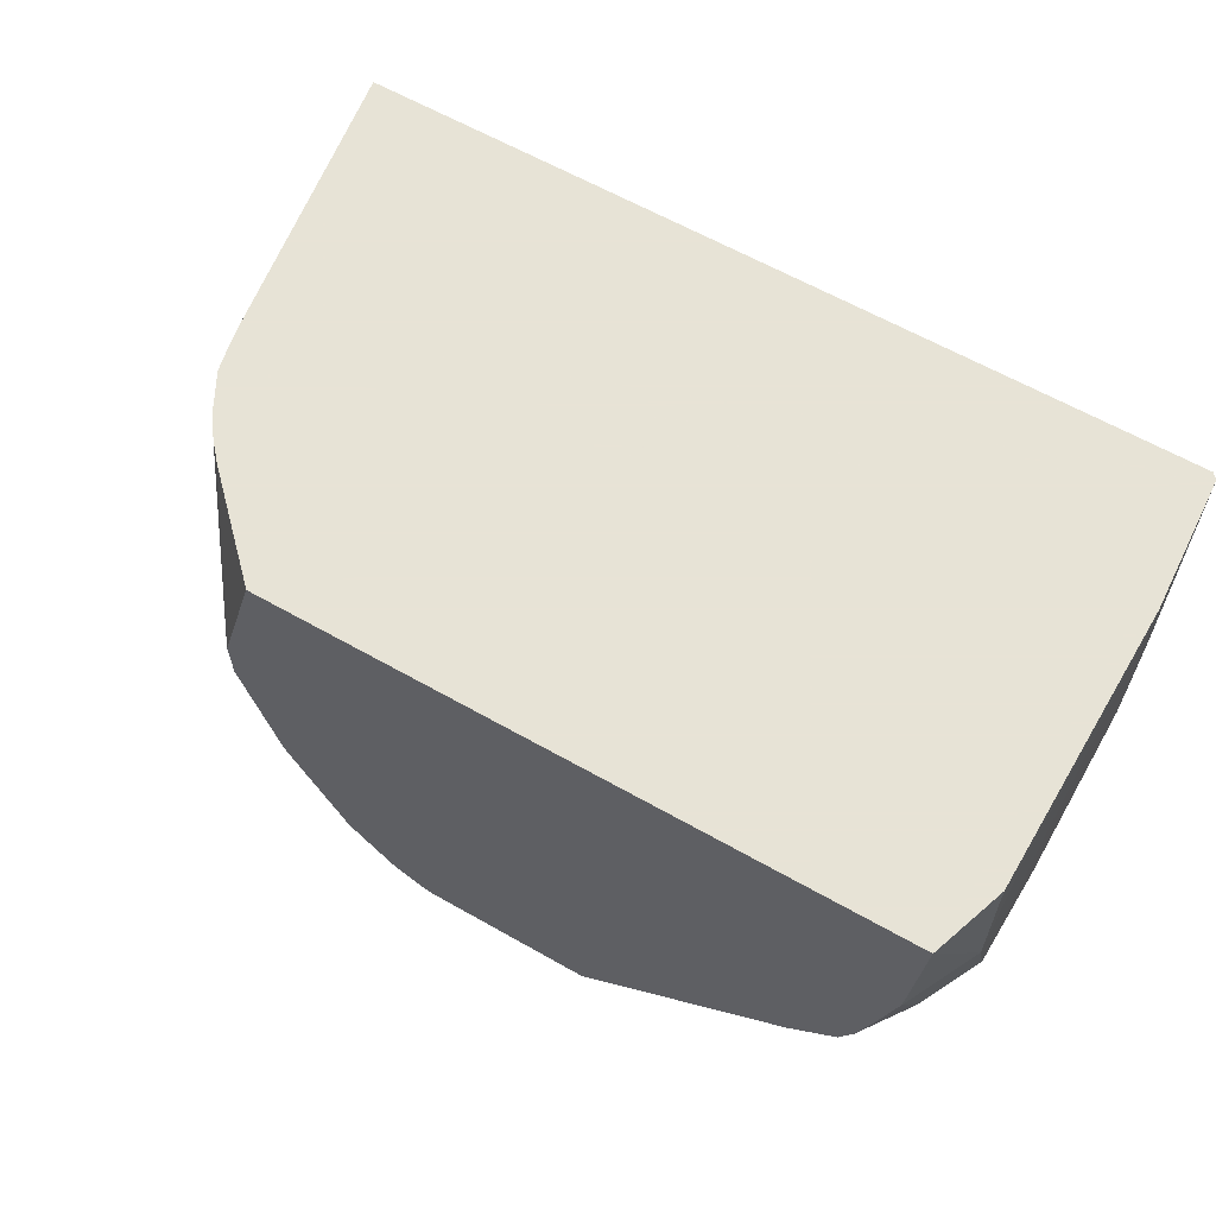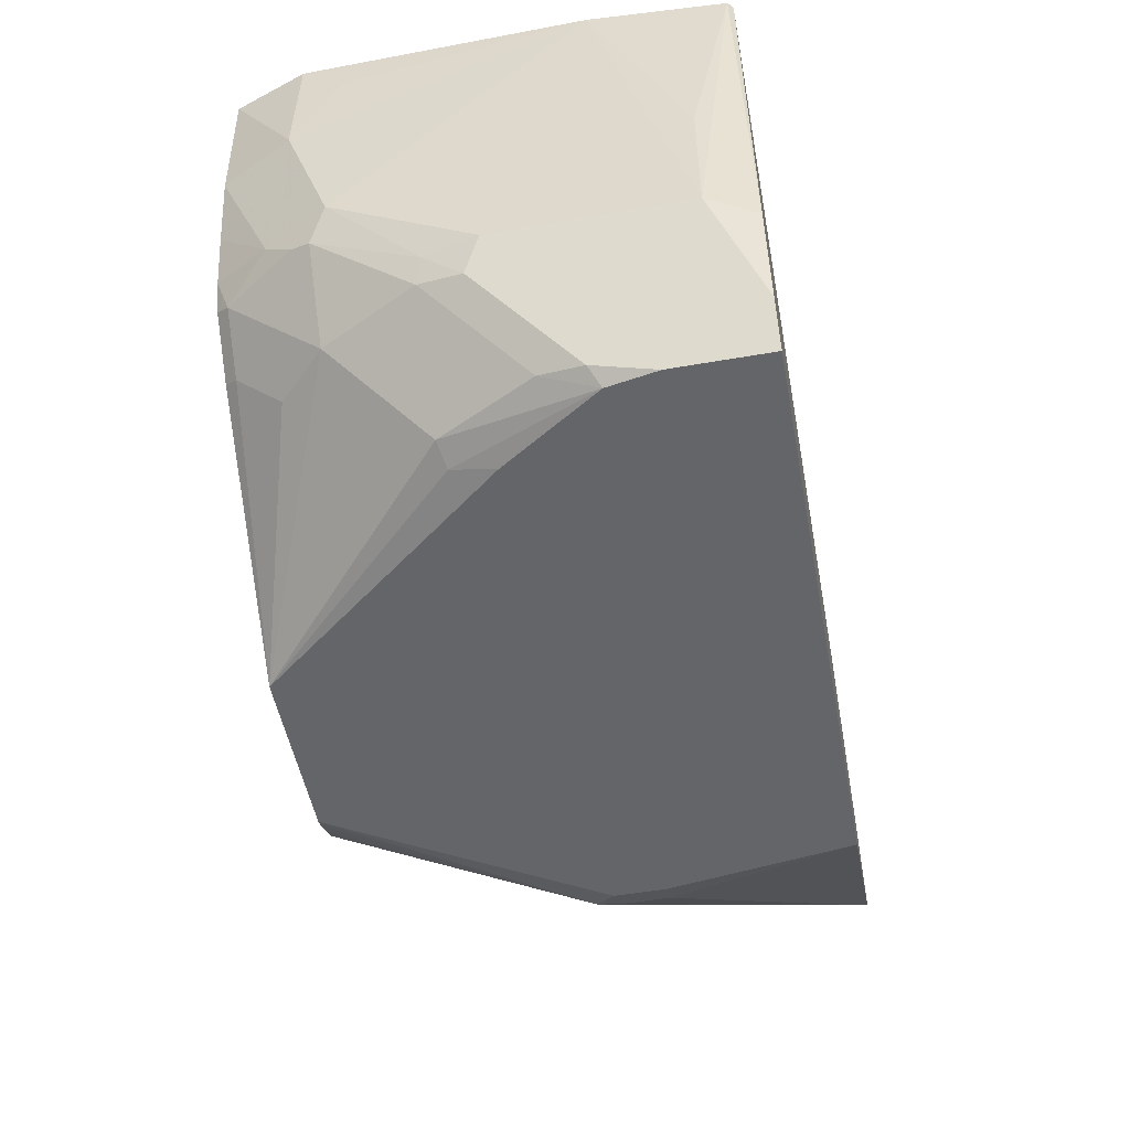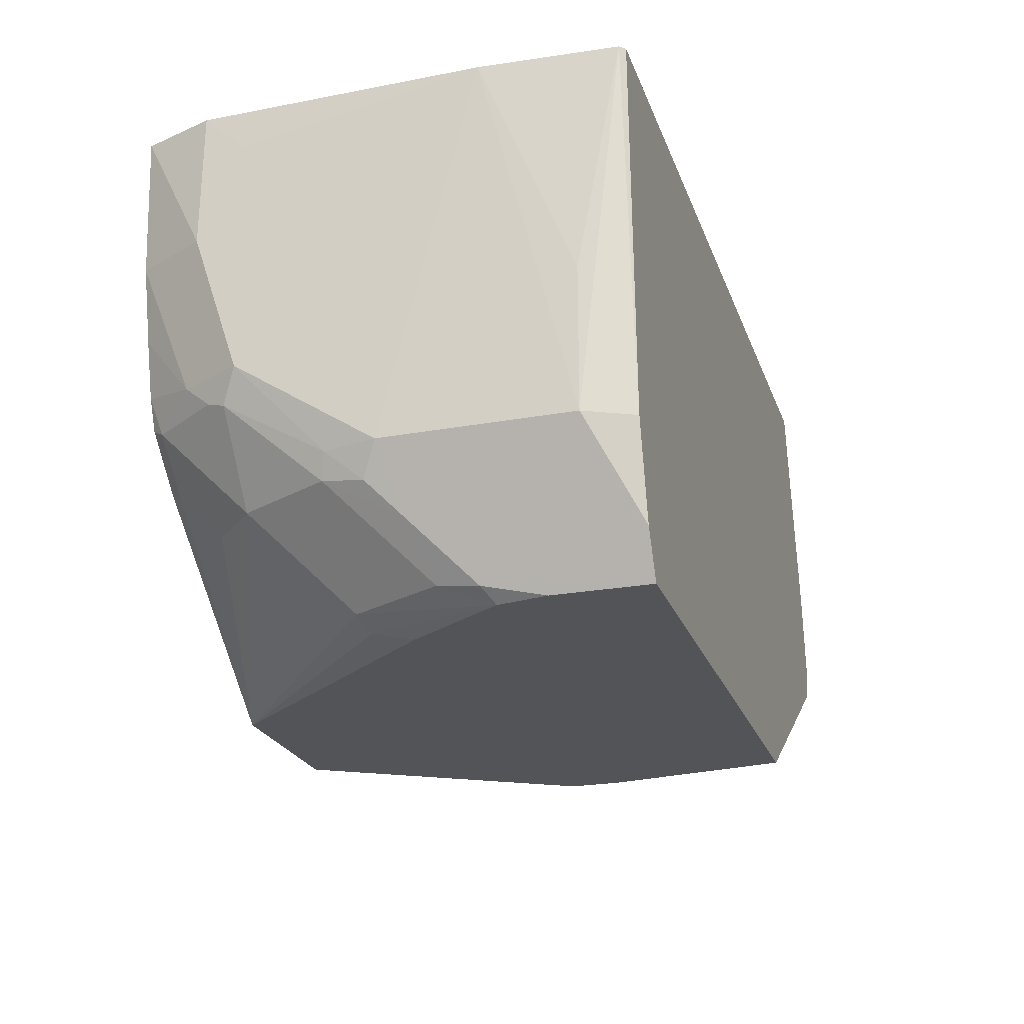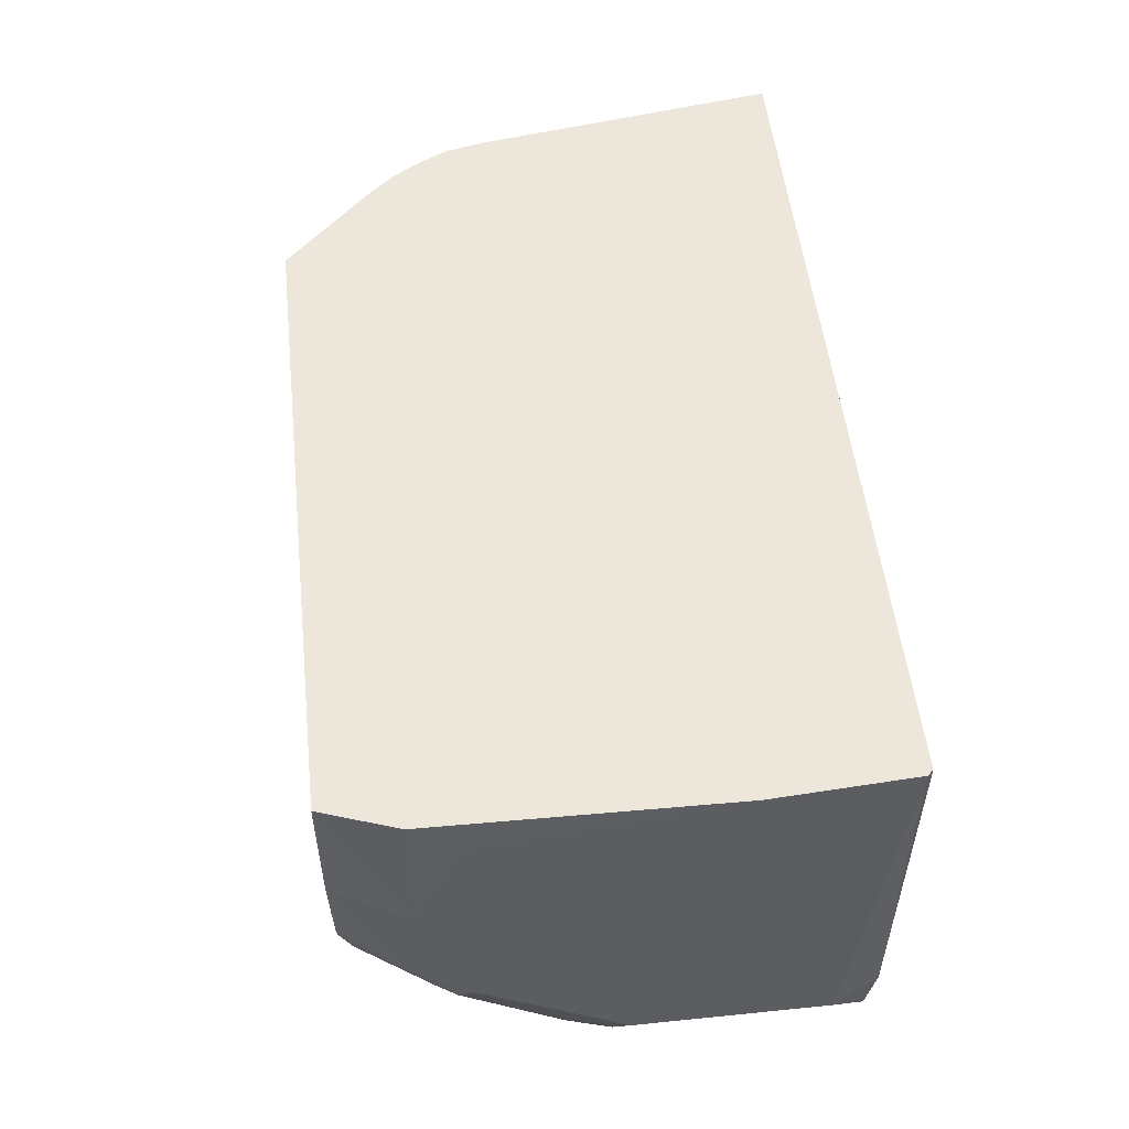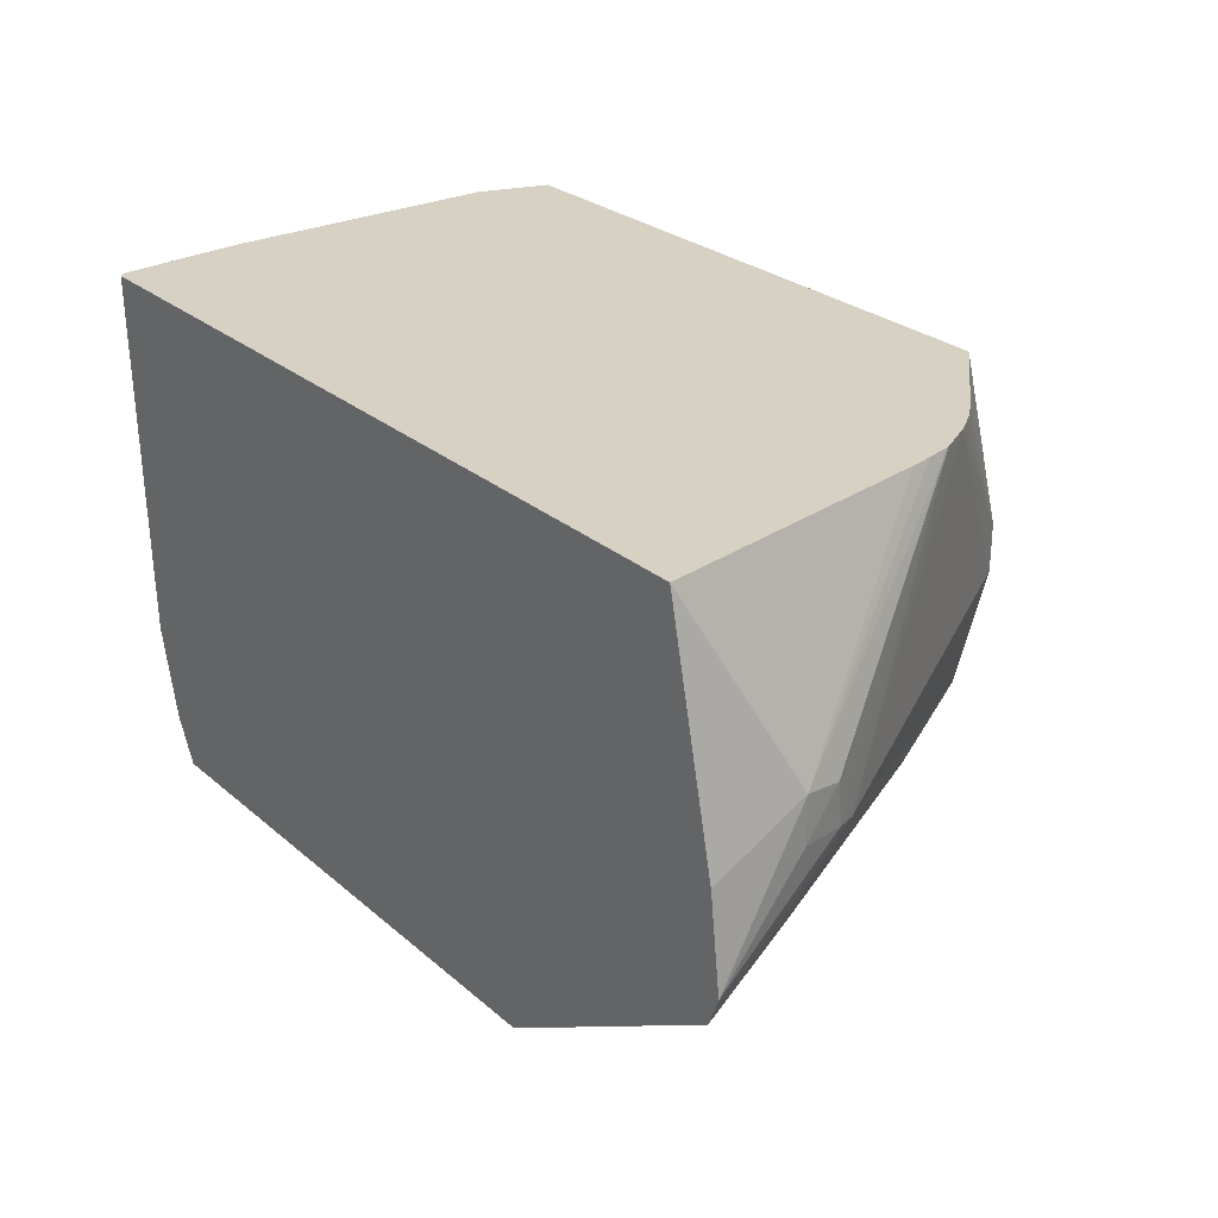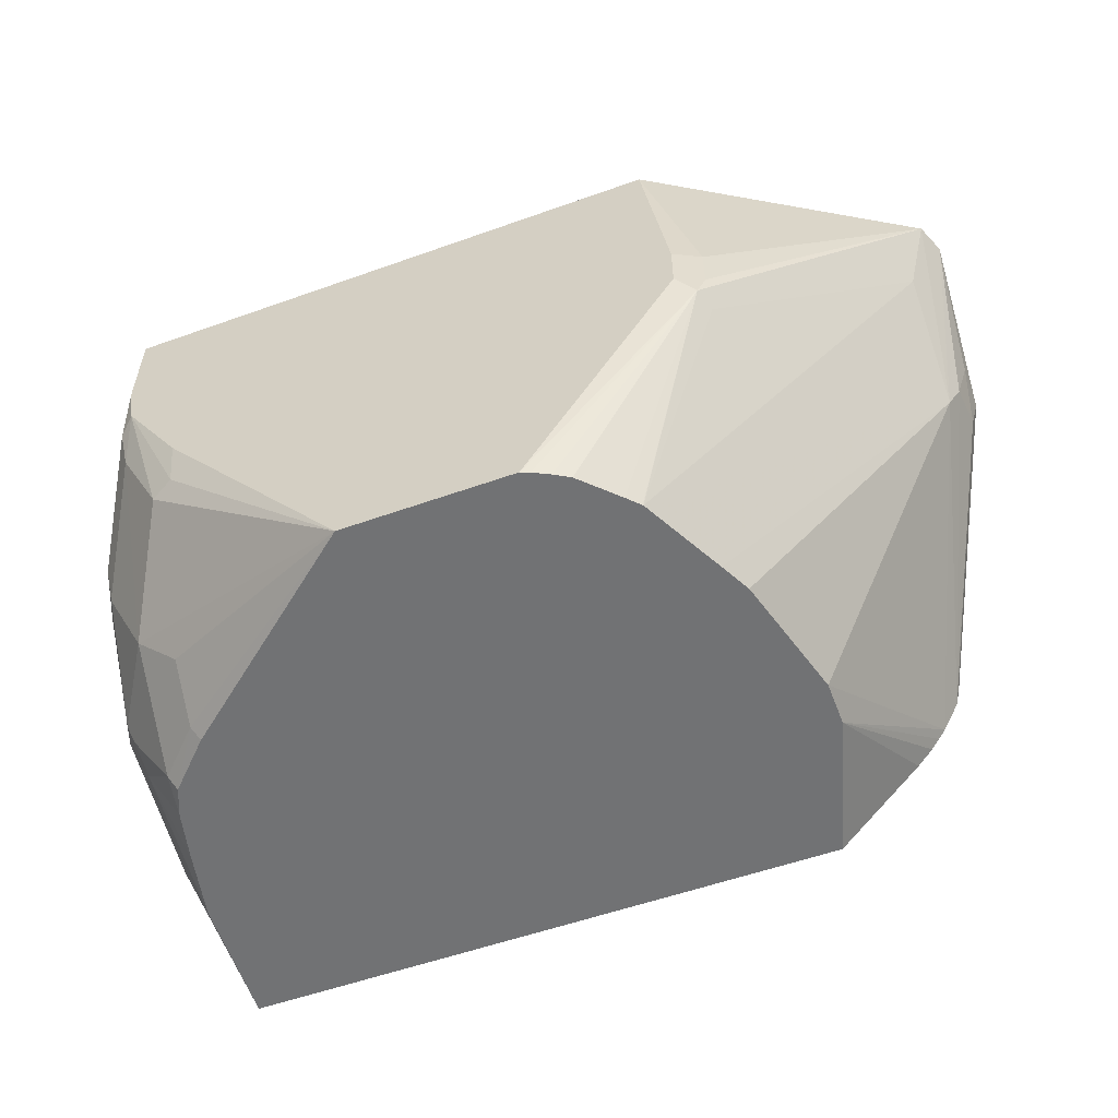
<metadata>
{"format":"obj","ext":"obj","renderer":"f3d","projection":"perspective","resolution":1024,"background":"white","views":[{"elev":62.6,"azim":29.9,"up":"+Z"},{"elev":-51.5,"azim":100.7,"up":"+Z"},{"elev":-23.4,"azim":107.2,"up":"+Z"},{"elev":51.7,"azim":83.7,"up":"+Z"},{"elev":27.1,"azim":-127.8,"up":"+Z"},{"elev":-55.4,"azim":-159.4,"up":"+Y"}]}
</metadata>
<code>
v 0.3609 0.3897 -0.233
v 0.3611 0.3897 -0.2326
v 0.3609 0.3499 -0.233
v 0.1263 0.3897 -0.233
v 0.3637 0.3897 -0.2273
v 0.3897 0.3702 -0.1754
v 0.3897 0.2923 -0.1754
v 0.3767 0.2988 -0.2013
v 0.3637 0.3248 -0.2273
v 0.3573 0.3292 -0.233
v 0.1152 0.3118 -0.233
v 0.1039 0.3118 -0.2273
v 0.01951 0.3897 -0.1681
v 0.3702 0.3897 -0.2143
v 0.3751 0.3897 -0.1949
v 0.38 0.3897 -0.1754
v 0.3875 0.3875 -0.02061
v 0.3897 0.3702 -0.1169
v 0.3908 0.3312 -0.02061
v 0.3897 0.2338 -0.1364
v 0.3848 0.2704 -0.1754
v 0.3832 0.2858 -0.1883
v 0.38 0.2679 -0.1851
v 0.3605 0.3069 -0.2241
v 0.341 0.2679 -0.2241
v 0.3312 0.2704 -0.2289
v 0.3312 0.2885 -0.233
v 0.1152 0.2906 -0.233
v 0.1039 0.2923 -0.2273
v 0.02926 0.3605 -0.1607
v 0.02926 0.3215 -0.1218
v 0.01461 0.3897 -0.1559
v 0.1072 0.2826 -0.2289
v 0.1039 0.2793 -0.2208
v 0.3852 0.3897 -0.02061
v 0.3897 0.2143 -0.07796
v 0.3891 0.2145 -0.02061
v 0.3897 0.2325 -0.03759
v 0.3832 0.2273 -0.1494
v 0.3748 0.1846 -0.07796
v 0.3767 0.2079 -0.1364
v 0.3605 0.229 -0.1851
v 0.2493 0.1846 -0.233
v 0.1779 0.1846 -0.233
v 0.1413 0.1846 -0.2042
v 0.07073 0.2386 -0.02061
v 0.06348 0.2522 -0.02061
v 0.02437 0.3312 -0.1194
v 0.1234 0.1846 -0.1689
v 0.12 0.1846 -0.162
v 0.1169 0.1846 -0.1559
v 0.1026 0.1846 -0.1026
v 0.01951 0.3507 -0.1169
v 0.01951 0.3507 -0.09744
v 0.01951 0.3897 -0.1169
v 0.1742 0.1846 -0.2315
v 0.1674 0.1846 -0.2281
v 0.1609 0.1846 -0.2243
v 0.1464 0.1846 -0.2096
v 0.1413 0.1851 -0.2046
v 0.04123 0.3897 -0.02061
v 0.3788 0.1846 -0.02061
v 0.38 0.2192 -0.1461
v 0.3605 0.19 -0.1461
v 0.3605 0.2095 -0.1656
v 0.368 0.1846 -0.1078
v 0.3622 0.1846 -0.1301
v 0.341 0.19 -0.1656
v 0.341 0.2095 -0.1851
v 0.3374 0.1846 -0.162
v 0.0739 0.2338 -0.02061
v 0.1026 0.1846 -0.08308
v 0.06307 0.2533 -0.02061
v 0.02275 0.3345 -0.1007
v 0.06071 0.2638 -0.02061
v 0.05902 0.2728 -0.02061
v 0.121 0.1846 -0.02061
v 0.3569 0.1846 -0.1426
v 0.07762 0.2287 -0.02061
v 0.08447 0.2209 -0.02061
f 33 58 59
f 33 57 58
f 36 37 62
f 33 59 60
f 33 60 45
f 33 45 34
f 36 38 37
f 39 65 42
f 39 41 63
f 39 63 64
f 39 64 65
f 40 62 77
f 40 77 72
f 40 72 52
f 40 52 51
f 40 51 50
f 36 62 40
f 33 56 57
f 31 45 49
f 32 48 53
f 25 43 26
f 40 50 49
f 26 43 27
f 28 33 29
f 28 44 33
f 30 34 45
f 30 45 31
f 33 44 56
f 31 46 47
f 31 48 32
f 31 49 50
f 31 50 51
f 31 51 52
f 31 52 46
f 32 53 54
f 32 54 55
f 31 47 48
f 40 49 45
f 46 72 71
f 40 59 58
f 47 74 48
f 48 74 53
f 53 74 54
f 54 61 55
f 54 74 73
f 54 73 75
f 54 75 76
f 47 73 74
f 54 76 61
f 64 78 68
f 64 68 65
f 68 78 70
f 71 72 79
f 72 77 80
f 72 80 79
f 25 42 43
f 64 67 78
f 40 45 59
f 46 52 72
f 43 68 70
f 40 58 57
f 40 57 56
f 40 56 44
f 40 44 43
f 40 43 70
f 40 70 78
f 40 78 67
f 45 60 59
f 40 67 66
f 41 66 67
f 41 67 64
f 41 64 63
f 42 65 68
f 42 68 69
f 42 69 43
f 43 69 68
f 40 66 41
f 24 42 25
f 17 77 62
f 23 39 42
f 2 7 8
f 2 8 9
f 2 9 3
f 3 9 10
f 4 11 12
f 4 12 13
f 5 14 6
f 2 6 7
f 6 14 15
f 6 16 17
f 6 17 18
f 6 18 19
f 6 19 7
f 7 19 20
f 7 20 21
f 7 21 22
f 6 15 16
f 7 22 8
f 2 5 6
f 1 14 5
f 1 2 3
f 1 3 10
f 1 10 27
f 1 27 43
f 1 43 44
f 1 44 28
f 1 28 11
f 1 5 2
f 1 11 4
f 1 13 32
f 1 32 55
f 1 55 61
f 1 61 35
f 1 35 16
f 1 16 15
f 1 15 14
f 23 42 24
f 8 22 23
f 1 4 13
f 8 24 9
f 17 71 79
f 17 79 80
f 17 80 77
f 17 62 37
f 17 37 19
f 17 19 18
f 19 36 20
f 19 37 38
f 19 38 36
f 20 39 21
f 20 40 41
f 20 41 39
f 21 39 23
f 21 23 22
f 8 23 24
f 17 46 71
f 17 47 46
f 20 36 40
f 17 75 73
f 17 73 47
f 10 24 25
f 10 25 26
f 9 24 10
f 11 28 29
f 11 29 12
f 12 29 13
f 13 30 31
f 10 26 27
f 13 29 33
f 13 33 34
f 13 34 30
f 16 35 17
f 17 35 61
f 17 61 76
f 13 31 32
f 17 76 75

</code>
